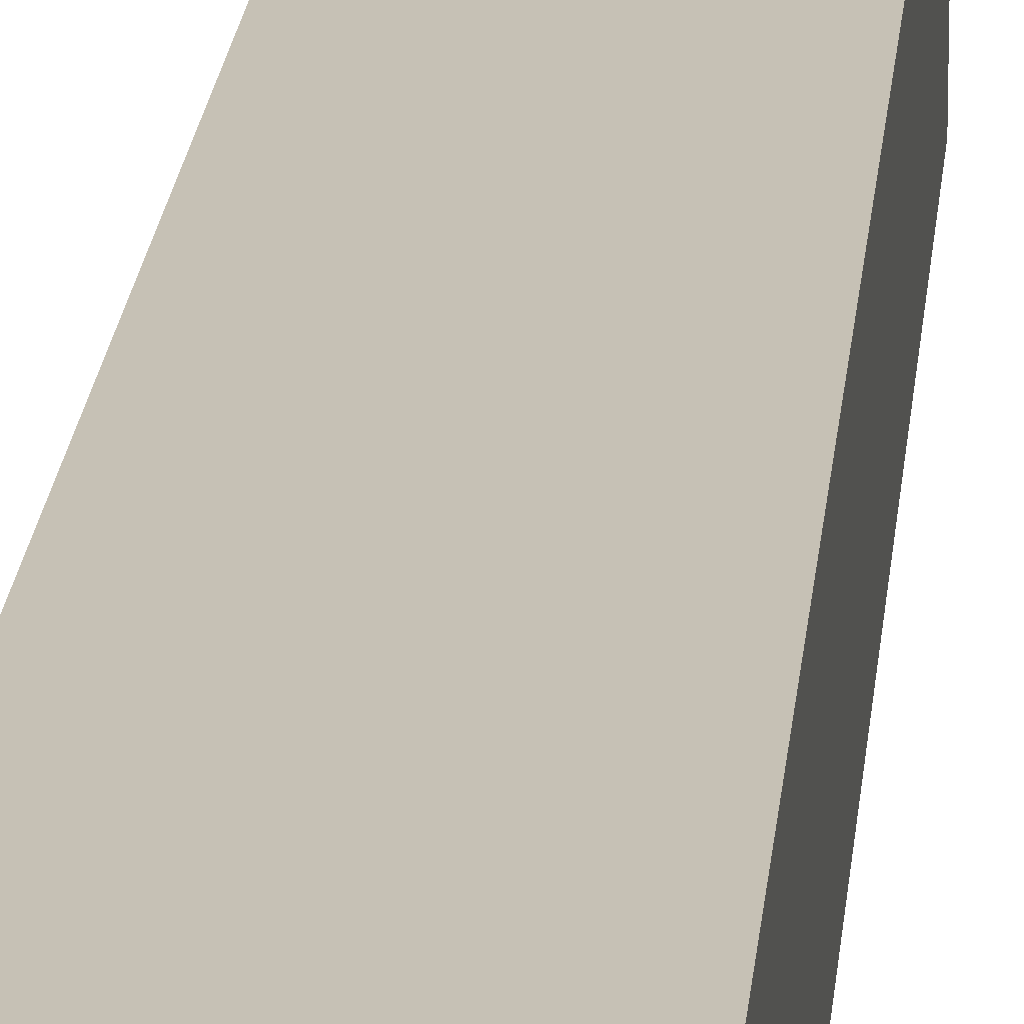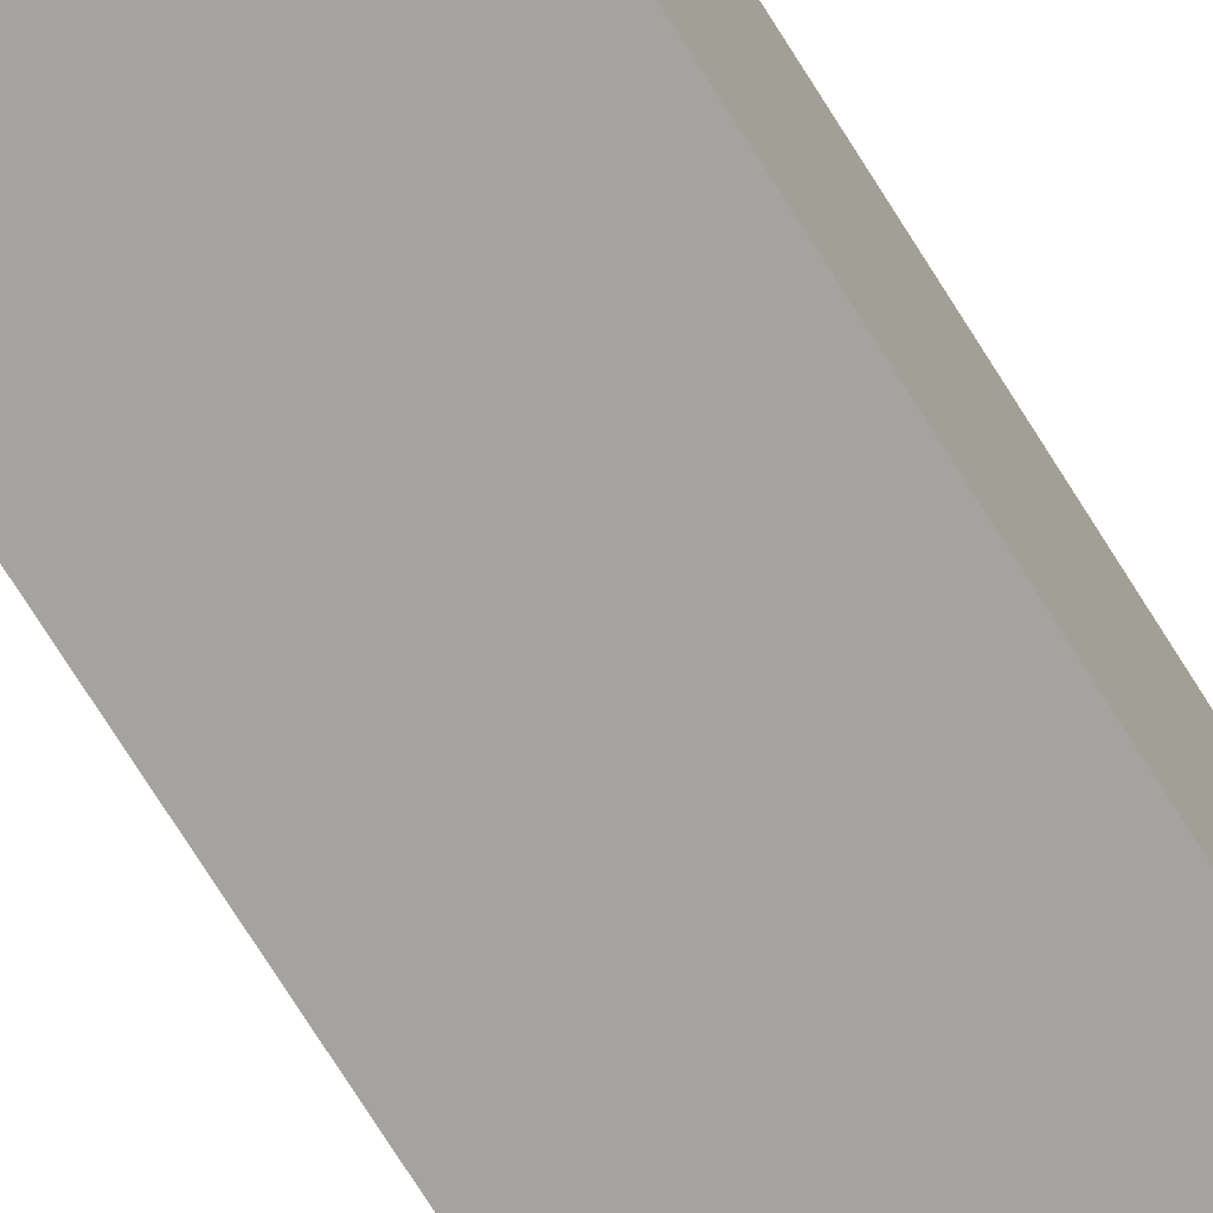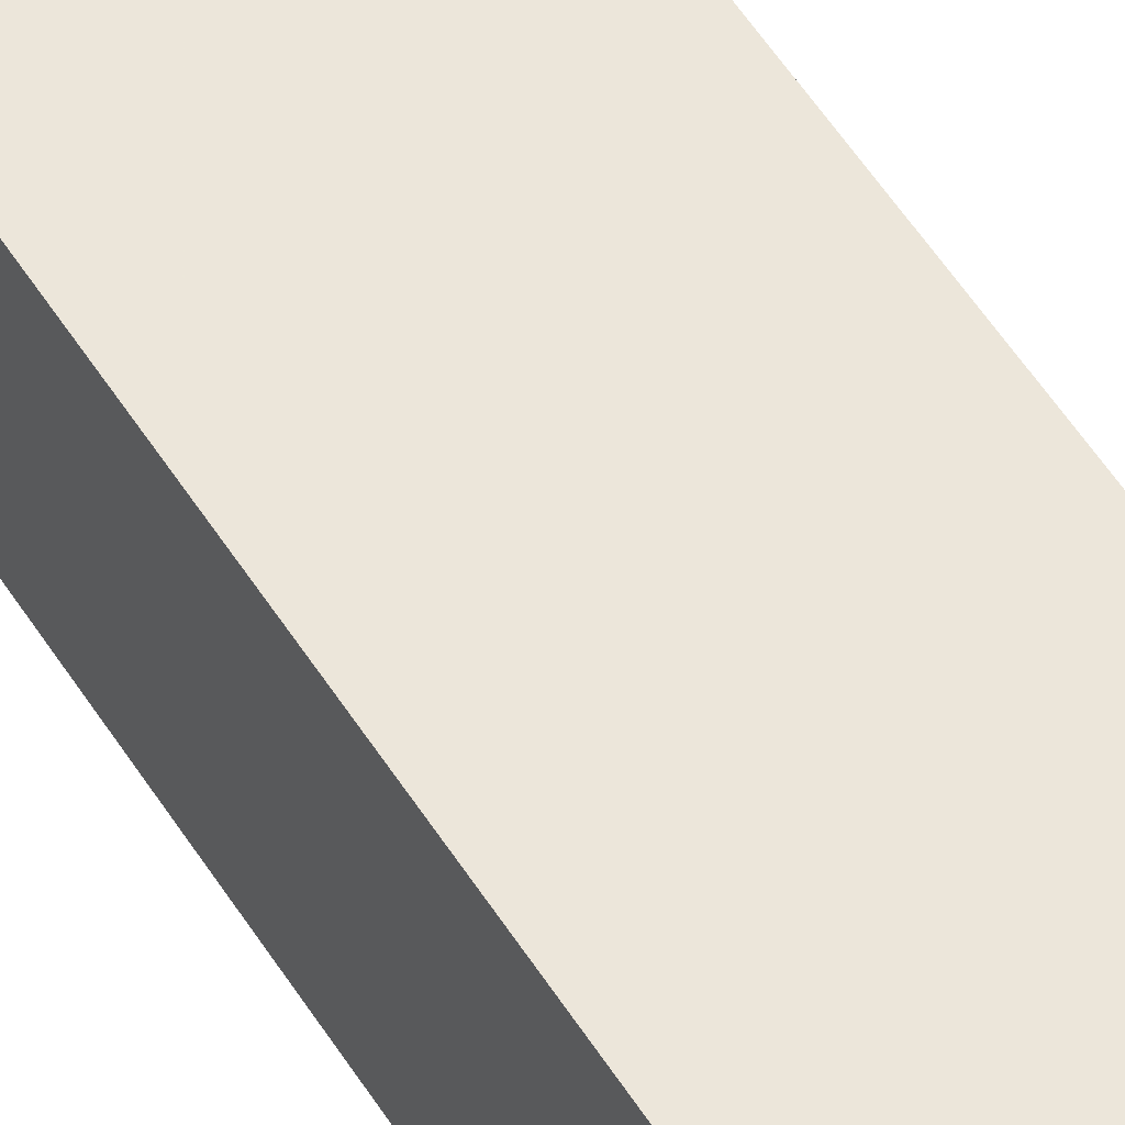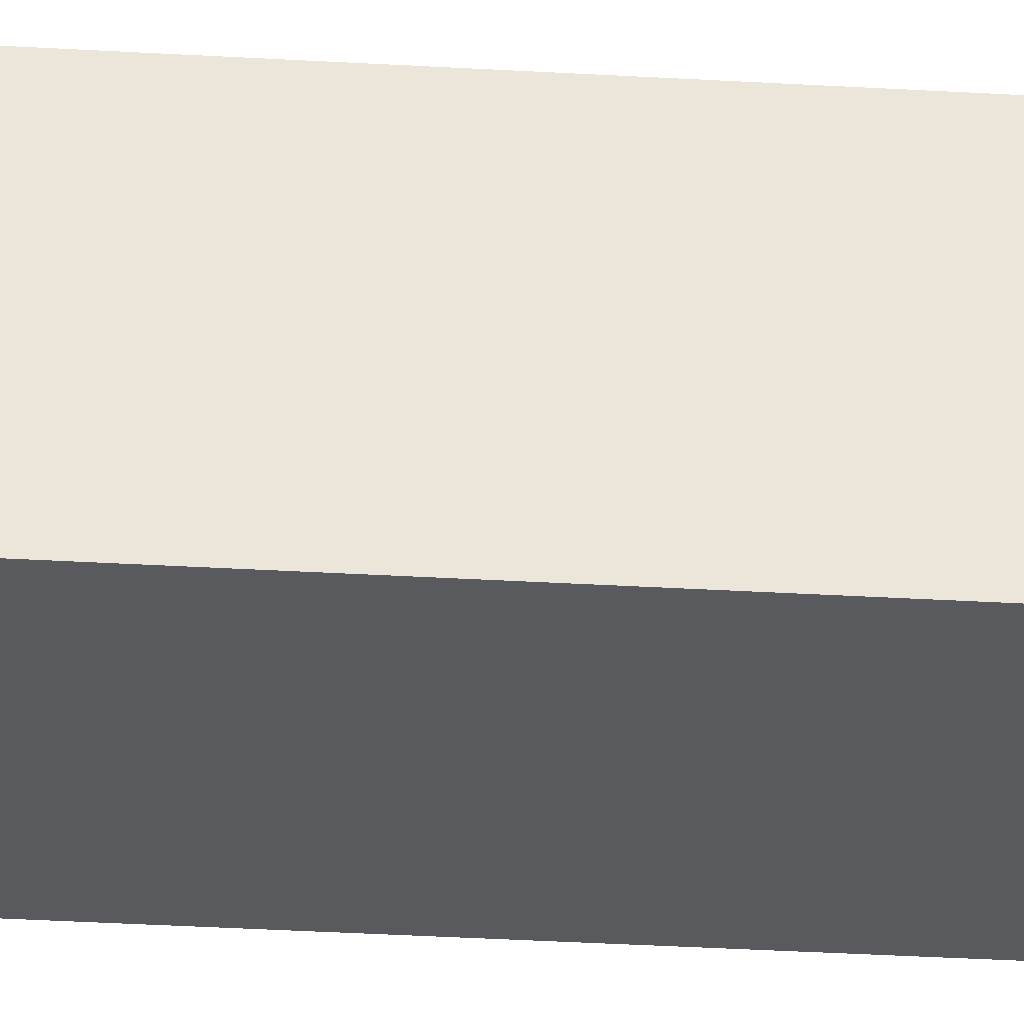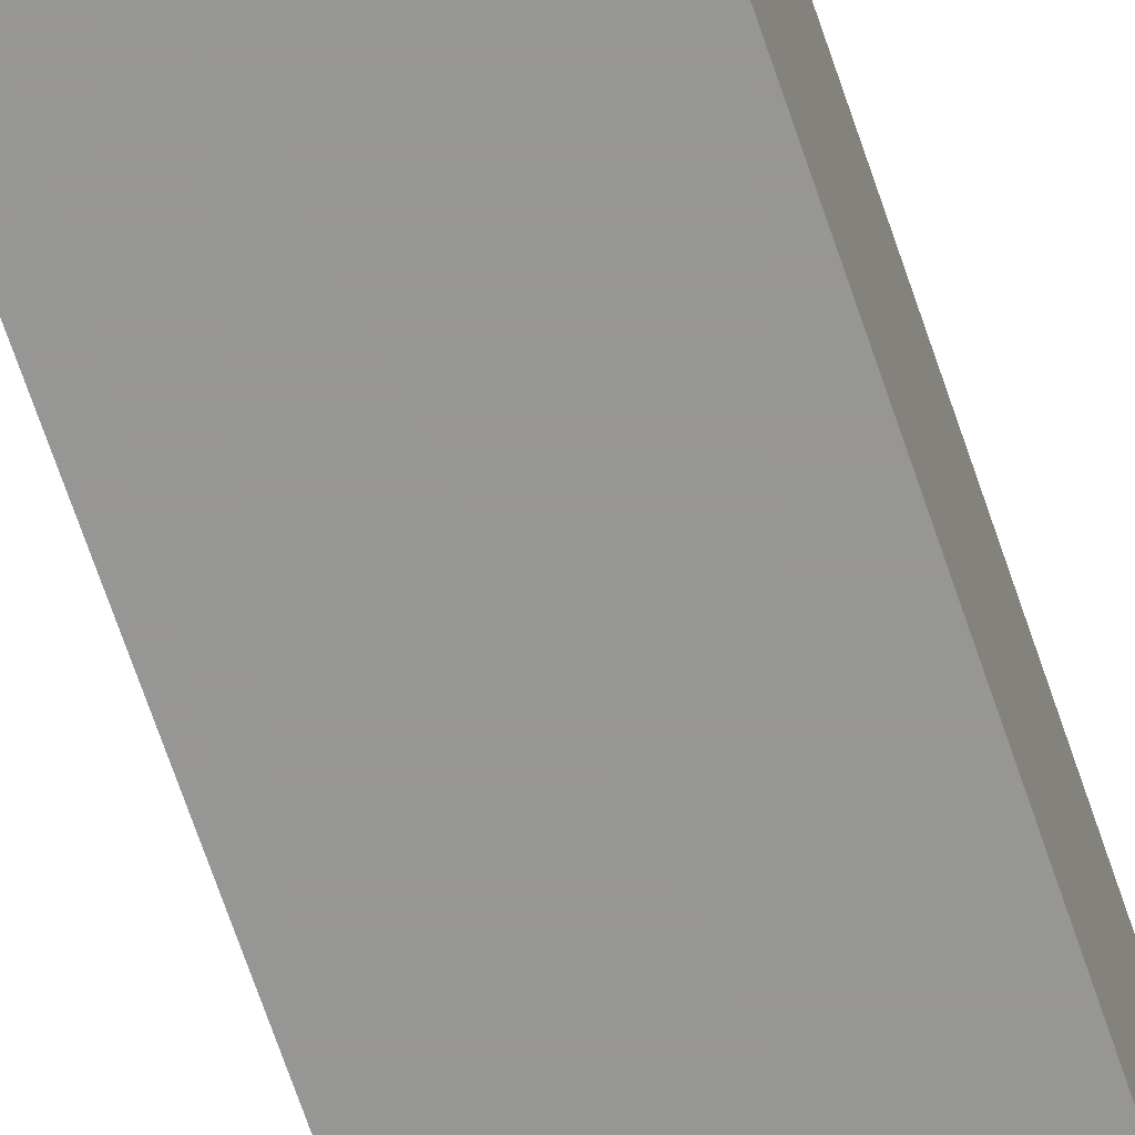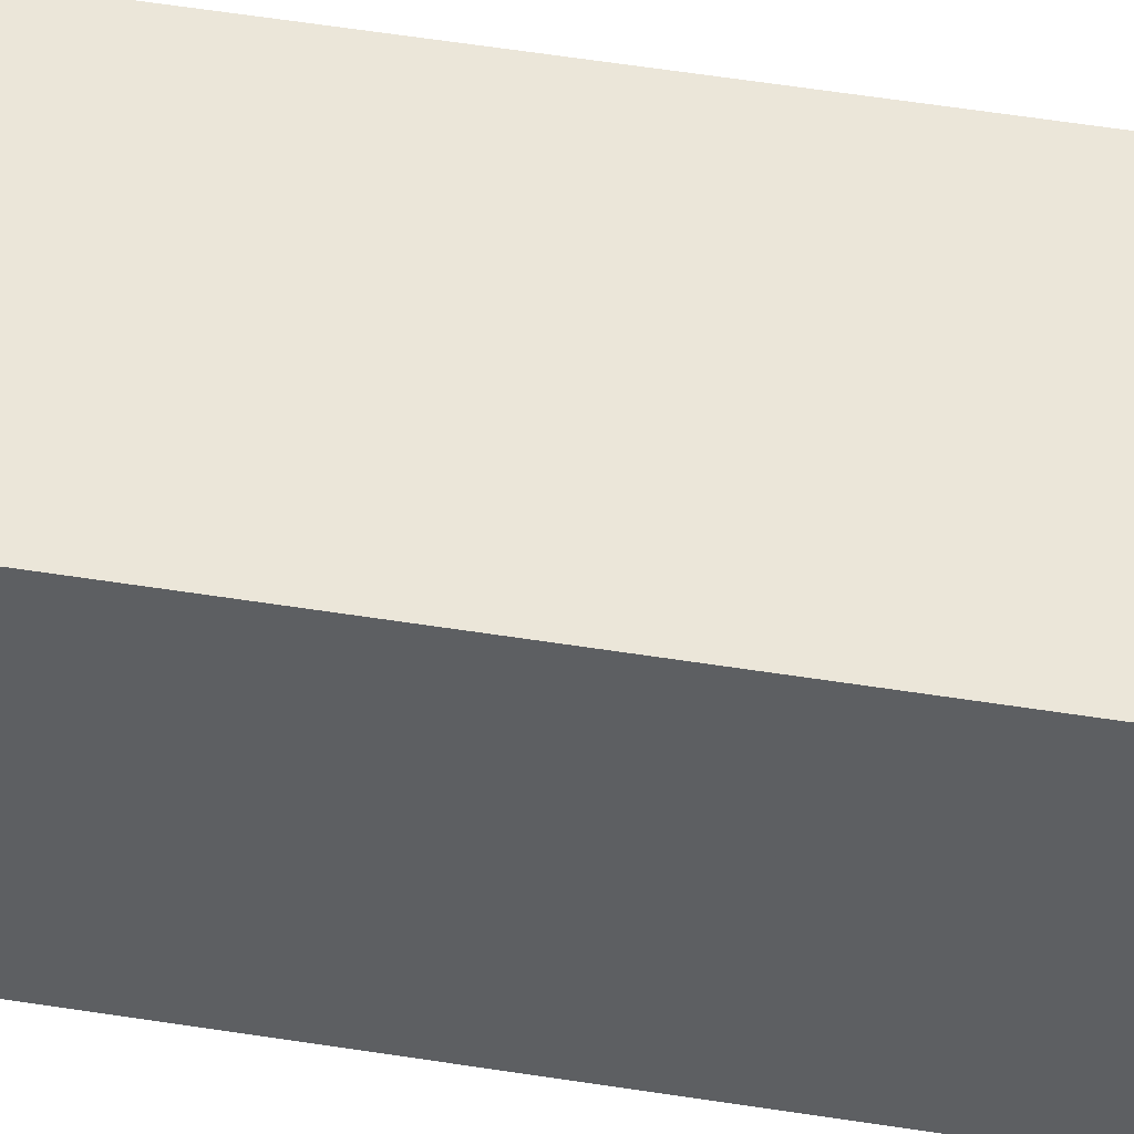
<metadata>
{"format":"obj","ext":"obj","renderer":"f3d","projection":"perspective","resolution":1024,"background":"white","views":[{"elev":18.8,"azim":4.7,"up":"+Y"},{"elev":-72.9,"azim":32.0,"up":"+Y"},{"elev":54.3,"azim":148.4,"up":"+Y"},{"elev":-31.5,"azim":85.1,"up":"+Y"},{"elev":-68.0,"azim":-161.4,"up":"+Y"},{"elev":47.6,"azim":-79.5,"up":"+Y"}]}
</metadata>
<code>
o Cube
v 3 -2.5 -20
v 3 -2.5 20
v -3 -2.5 20
v -3 -2.5 -20
v 3 2.5 -20
v 3 2.5 20
v -3 2.5 20
v -3 2.5 -20
f 1 4 3
f 5 6 7
f 2 6 5
f 3 7 6
f 4 8 7
f 8 4 1
f 2 1 3
f 8 5 7
f 1 2 5
f 2 3 6
f 3 4 7
f 5 8 1

</code>
